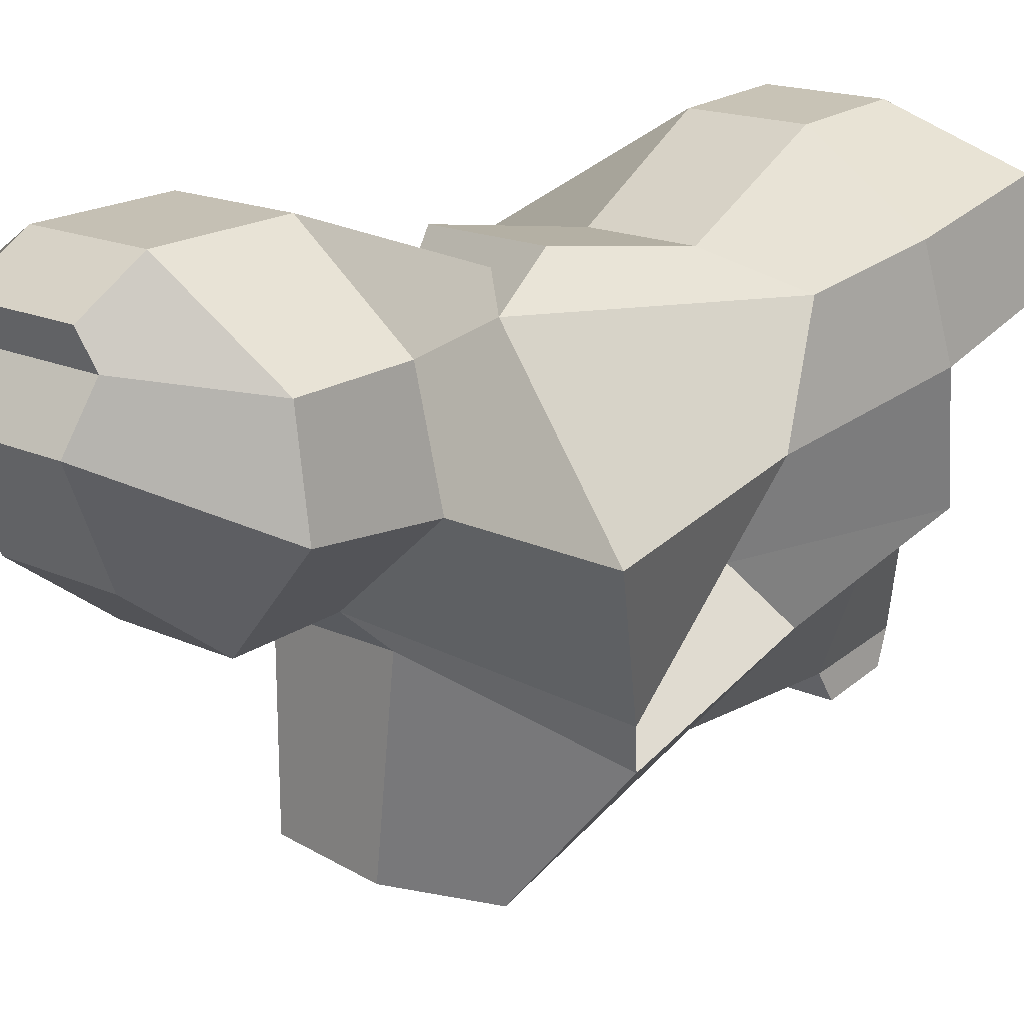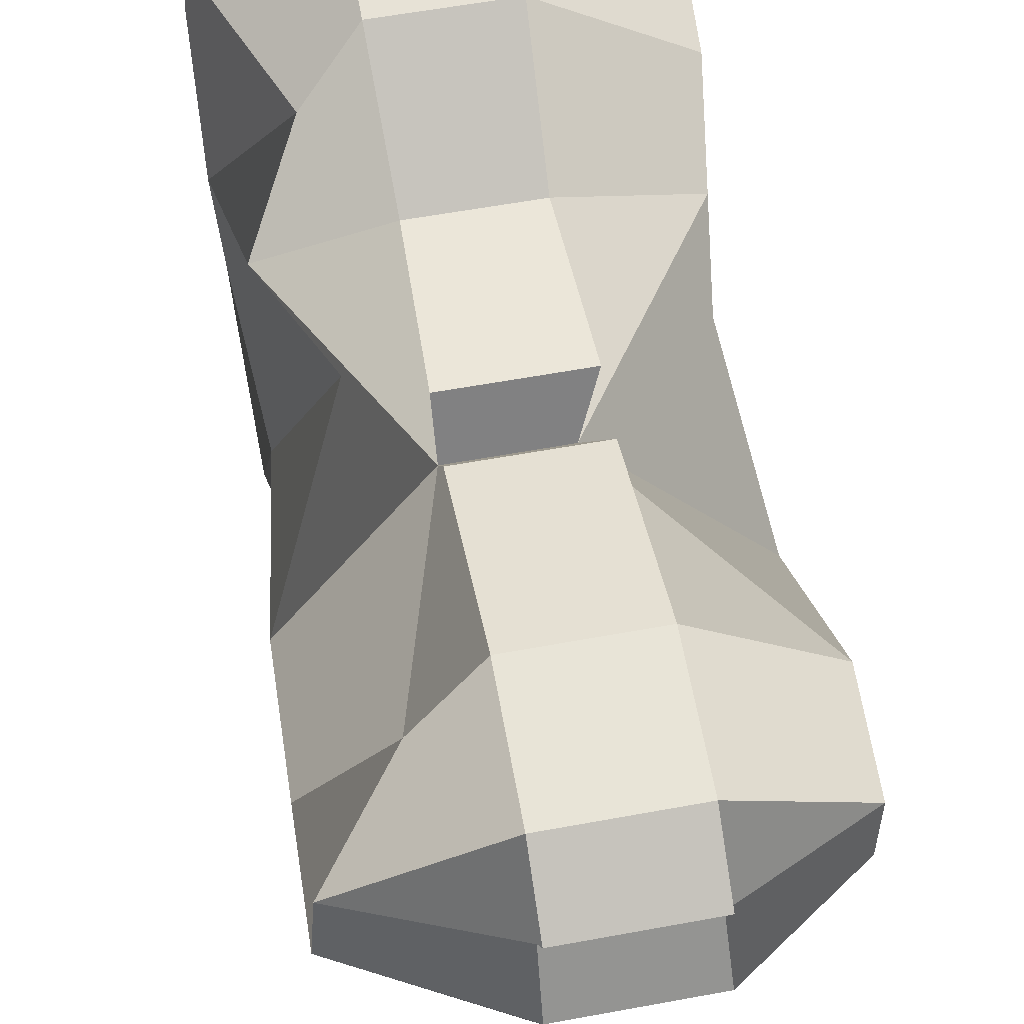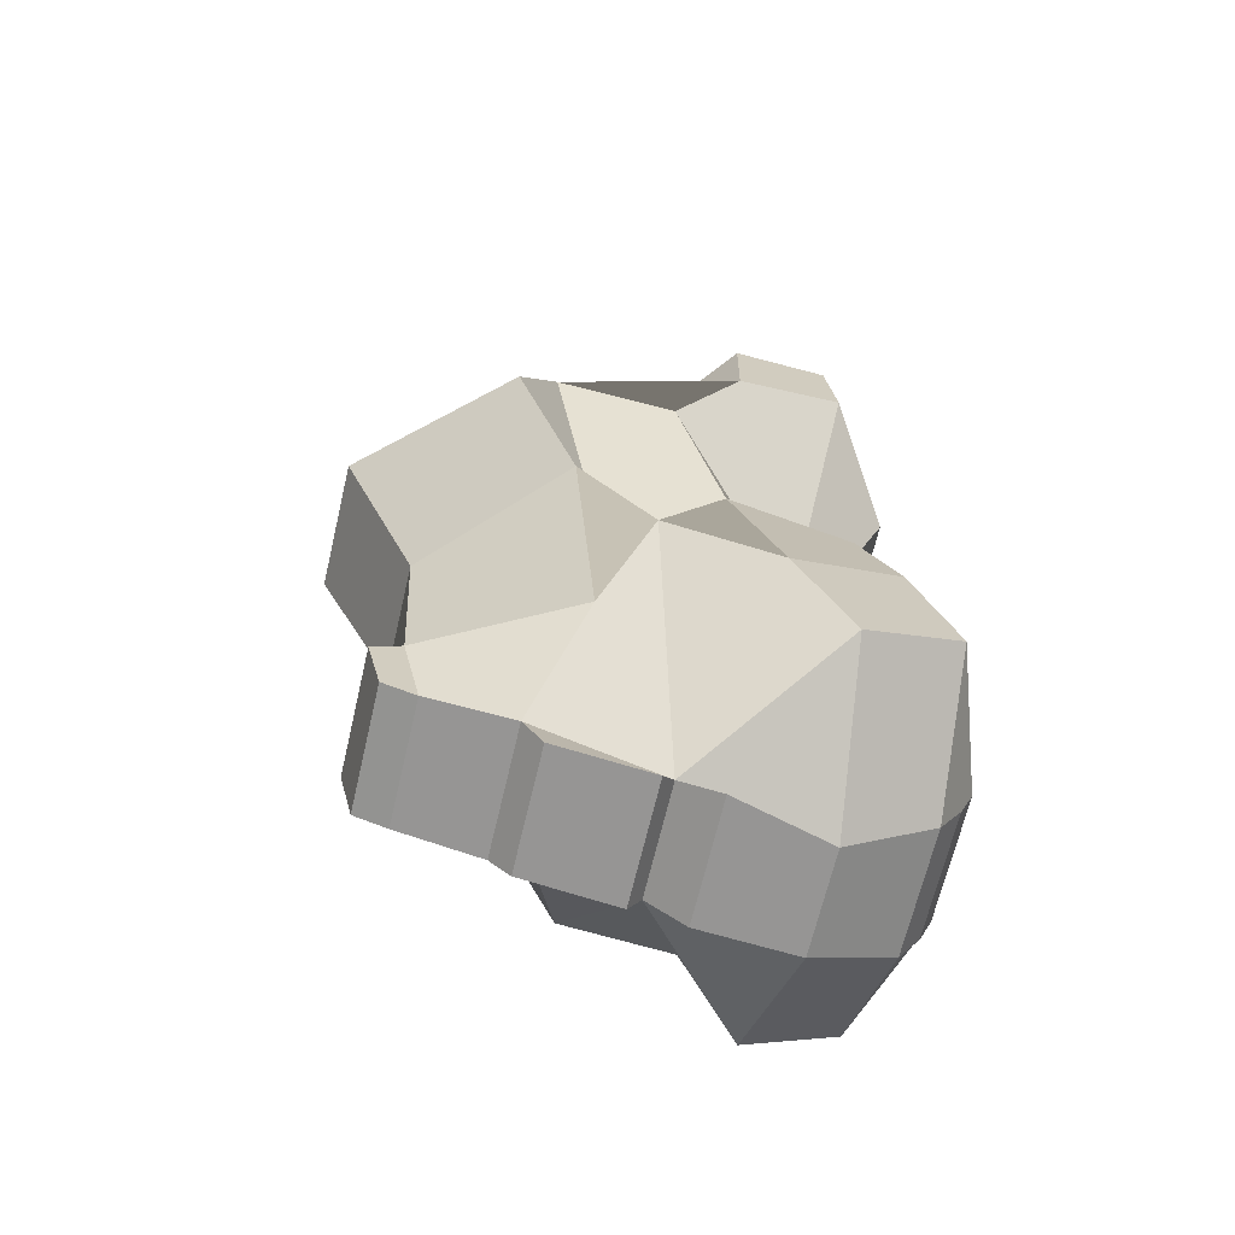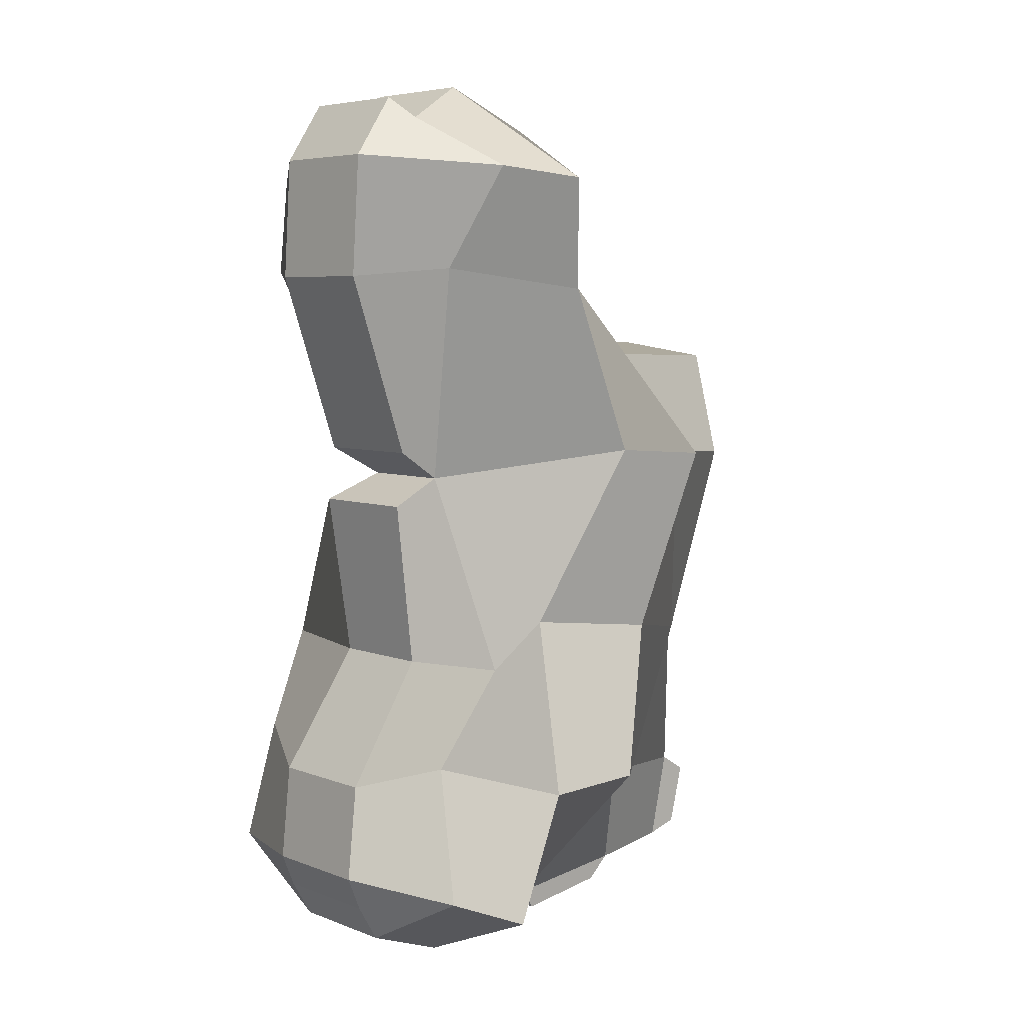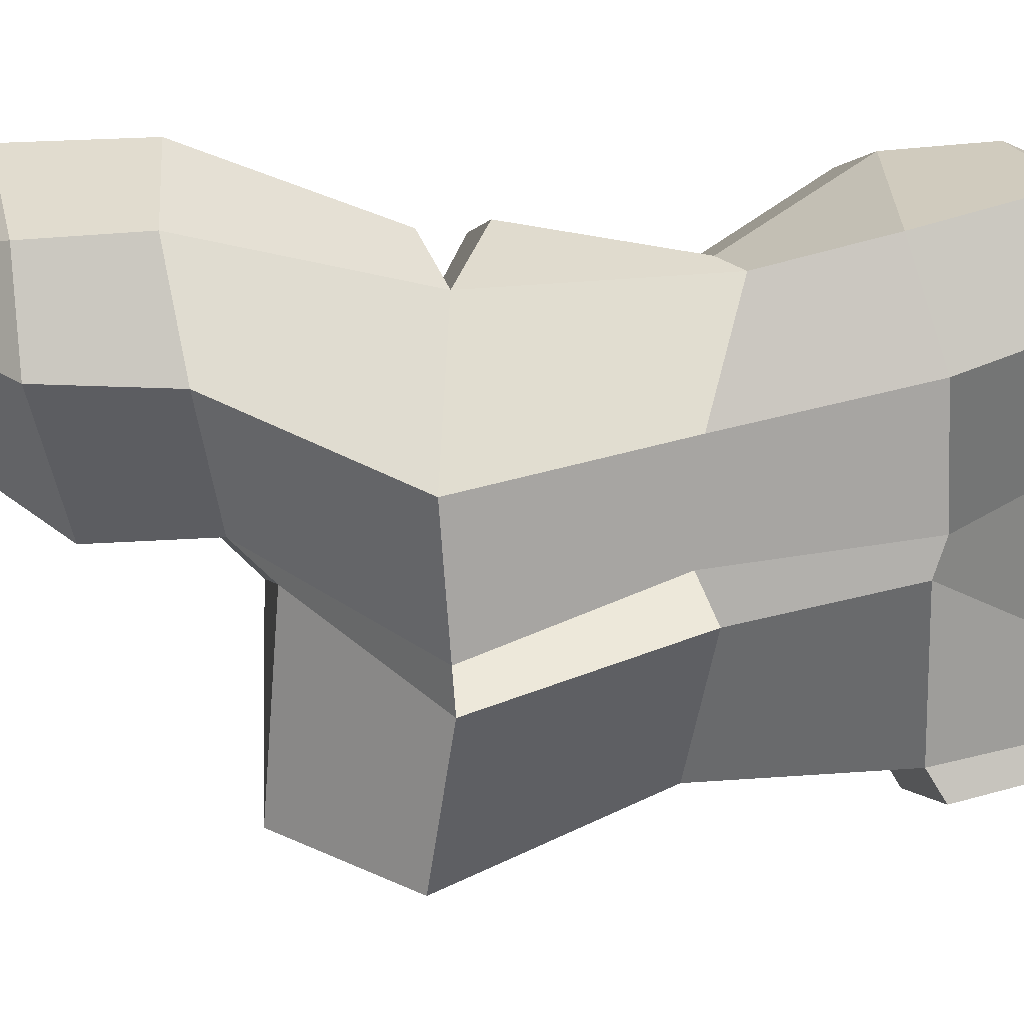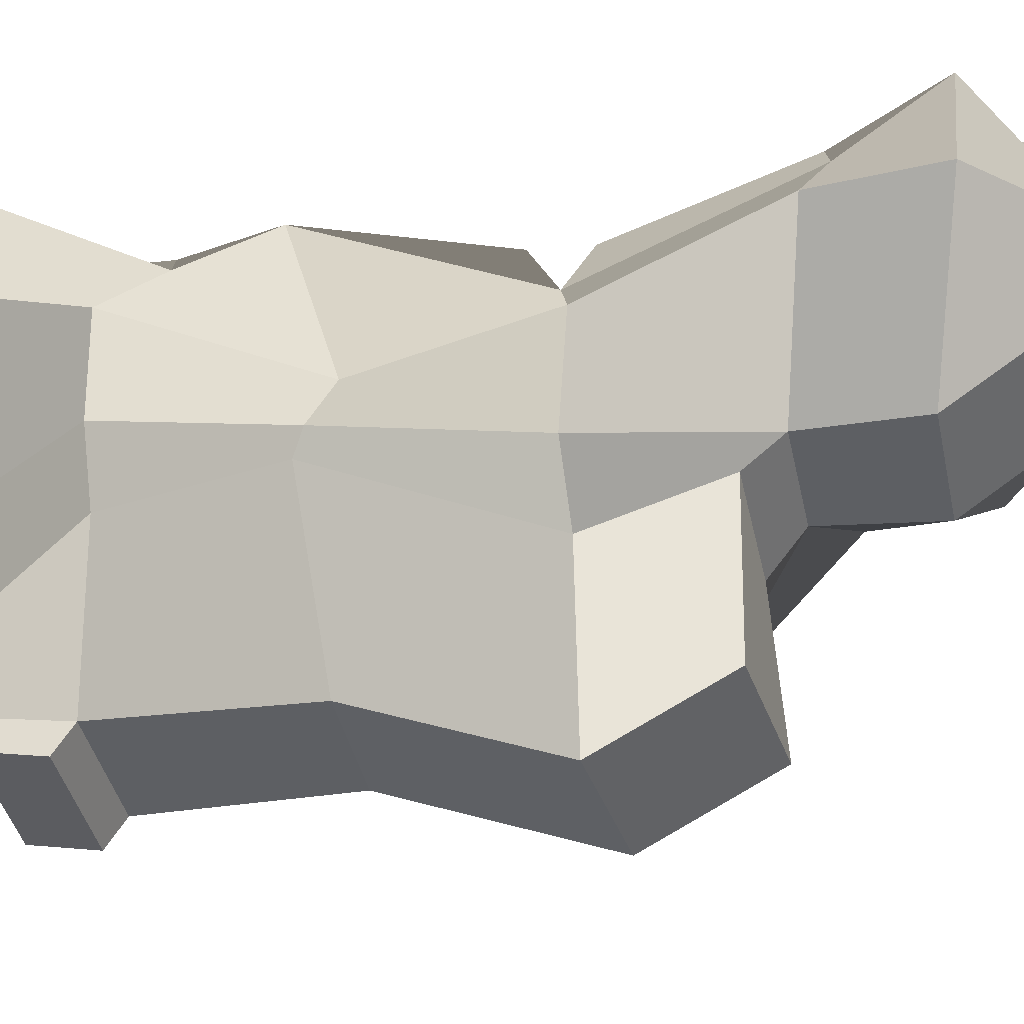
<metadata>
{"format":"obj","ext":"obj","renderer":"f3d","projection":"perspective","resolution":1024,"background":"white","views":[{"elev":16.4,"azim":-136.1,"up":"+Z"},{"elev":58.5,"azim":169.2,"up":"+Z"},{"elev":-67.2,"azim":-103.2,"up":"+Y"},{"elev":5.9,"azim":48.6,"up":"+Y"},{"elev":0.7,"azim":-99.3,"up":"+Z"},{"elev":-40.9,"azim":102.2,"up":"+Z"}]}
</metadata>
<code>
g default
v 1.564 3.922 -5.086
v 1.484 4.027 -1.147
v 2.792 1.554 -3.093
v 1.221 1.313 -6.205
v 3.933 -2.639 -1.761
v 1.24 -2.619 -4.468
v 2.644 -6.41 -1.086
v 1.315 -6.762 -4.266
v 1.354 -9.038 -2.042
v 1.295 -8.754 -3.849
v 1.312 -7.153 -4.889
v 1.298 -8.526 -4.565
v 1.427 4.838 -0.3851
v 4.217 1.627 -2.288
v 3.759 -2.54 -0.9094
v 3.987 -6.15 -0.311
v 1.284 -9.44 0.749
v 1.285 -9.559 -1.602
v 1.28 -9.897 0.4625
v 4.455 5.584 1.916
v 4.341 1.823 0.2791
v 2.451 -2.401 1.262
v 4.097 -6.214 2.144
v 4.008 -9.13 3.192
v 1.277 -10.09 1.58
v 1.313 -10.25 3.676
v 2.75 6.043 4.31
v 1.387 1.155 3.652
v 1.426 5.868 6.025
v 1.393 1.799 4.618
v 3.732 -3.096 3.806
v 2.531 -5.519 4.429
v 3.908 -8.286 5.197
v 1.278 -9.64 5.408
v 1.381 0.5515 4.779
v 1.228 -3.176 4.235
v 1.313 -5.916 5.996
v 1.292 -8.078 6.205
v 1.286 -8.825 5.895
v 1.45 7.233 -0.4862
v 4.528 8.088 1.984
v 4.404 8.261 4.137
v 1.452 8.582 5.878
v 1.468 9.349 1.006
v 1.511 10.25 3.153
v 1.463 9.503 4.24
v 1.466 9.9 5.014
v -1.083 4.243 -5.086
v -1.304 4.027 -1.147
v -4.215 1.554 -3.093
v -1.425 1.634 -6.205
v -3.987 -2.639 -1.761
v -1.21 -2.619 -4.468
v -2.837 -6.41 -1.086
v -1.351 -6.762 -4.266
v -1.434 -9.038 -2.042
v -1.371 -8.754 -3.849
v -1.355 -7.153 -4.889
v -1.368 -8.526 -4.565
v -0.9651 4.838 -0.3851
v -4.256 1.627 -2.288
v -2.582 -2.54 -0.9094
v -4.528 -6.15 -0.311
v -1.134 -9.44 0.749
v -1.381 -9.559 -1.602
v -1.386 -9.897 0.4625
v -4.022 5.584 1.916
v -4.136 1.823 0.2791
v -3.924 -2.401 1.262
v -4.38 -6.214 2.144
v -4.469 -9.13 3.192
v -1.389 -10.09 1.58
v -0.9174 -10.25 3.676
v -3.903 6.043 4.31
v -0.8217 1.155 3.652
v -1.24 5.868 6.025
v -1.273 1.799 4.618
v -3.841 -3.096 3.806
v -4.249 -5.519 4.429
v -4.333 -8.286 5.197
v -1.388 -9.64 5.408
v -1.285 0.5515 4.779
v -1.222 -3.176 4.235
v -1.353 -5.916 5.996
v -1.374 -8.078 6.205
v -1.381 -8.825 5.895
v -1.216 7.233 -0.4862
v -3.949 8.088 1.984
v -3.837 8.261 4.137
v -1.214 8.582 5.878
v -1.199 9.349 1.006
v -1.232 10.25 3.153
v -1.203 9.503 4.24
v -1.2 9.9 5.014
g Rock6
f 4 1 2 3
f 4 3 5 6
f 6 5 7 8
f 8 7 9 10
f 8 10 12 11
f 3 2 13 14
f 3 14 15 5
f 5 15 16 7
f 7 16 17 9
f 9 17 19 18
f 14 13 20 21
f 15 14 21 22
f 16 15 22 23
f 17 16 23 24
f 17 24 26 25
f 21 20 27 28
f 28 27 29 30
f 22 21 28 31
f 23 22 31 32
f 24 23 32 33
f 26 24 33 34
f 31 28 35 36
f 31 36 37 32
f 32 37 38 33
f 34 33 38 39
f 20 13 40 41
f 27 20 41 42
f 29 27 42 43
f 41 40 44 45
f 42 41 45 46
f 43 42 46 47
f 51 50 49 48
f 51 53 52 50
f 53 55 54 52
f 55 57 56 54
f 55 58 59 57
f 50 61 60 49
f 50 52 62 61
f 52 54 63 62
f 54 56 64 63
f 56 65 66 64
f 61 68 67 60
f 62 69 68 61
f 63 70 69 62
f 64 71 70 63
f 64 72 73 71
f 68 75 74 67
f 75 77 76 74
f 69 78 75 68
f 70 79 78 69
f 71 80 79 70
f 73 81 80 71
f 78 83 82 75
f 78 79 84 83
f 79 80 85 84
f 81 86 85 80
f 67 88 87 60
f 74 89 88 67
f 76 90 89 74
f 88 92 91 87
f 89 93 92 88
f 90 94 93 89
f 1 4 51 48
f 4 6 53 51
f 6 8 55 53
f 8 11 58 55
f 11 12 59 58
f 12 10 57 59
f 10 9 56 57
f 9 18 65 56
f 18 19 66 65
f 19 17 64 66
f 17 25 72 64
f 25 26 73 72
f 26 34 81 73
f 34 39 86 81
f 39 38 85 86
f 38 37 84 85
f 37 36 83 84
f 36 35 82 83
f 35 28 75 82
f 28 30 77 75
f 30 29 76 77
f 29 43 90 76
f 43 47 94 90
f 47 46 93 94
f 46 45 92 93
f 45 44 91 92
f 44 40 87 91
f 40 13 60 87
f 13 2 49 60
f 2 1 48 49

</code>
